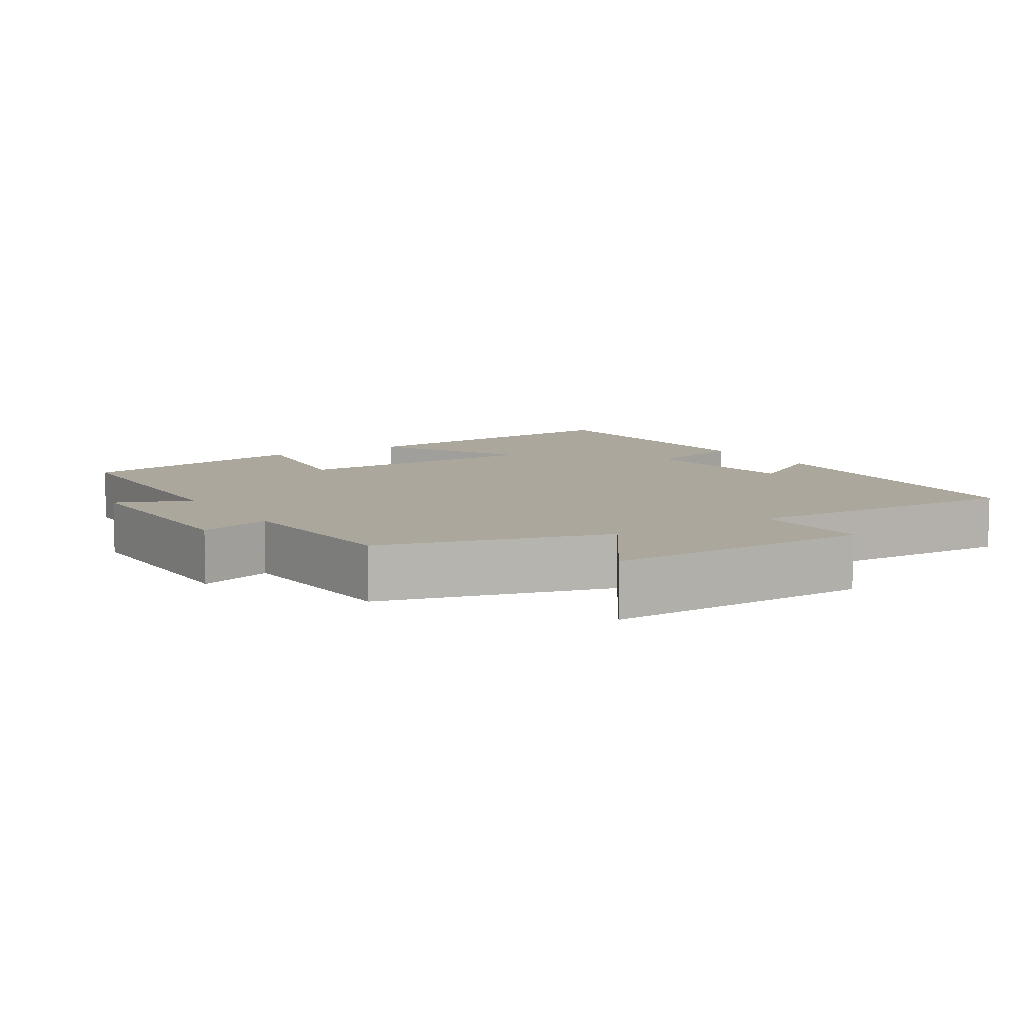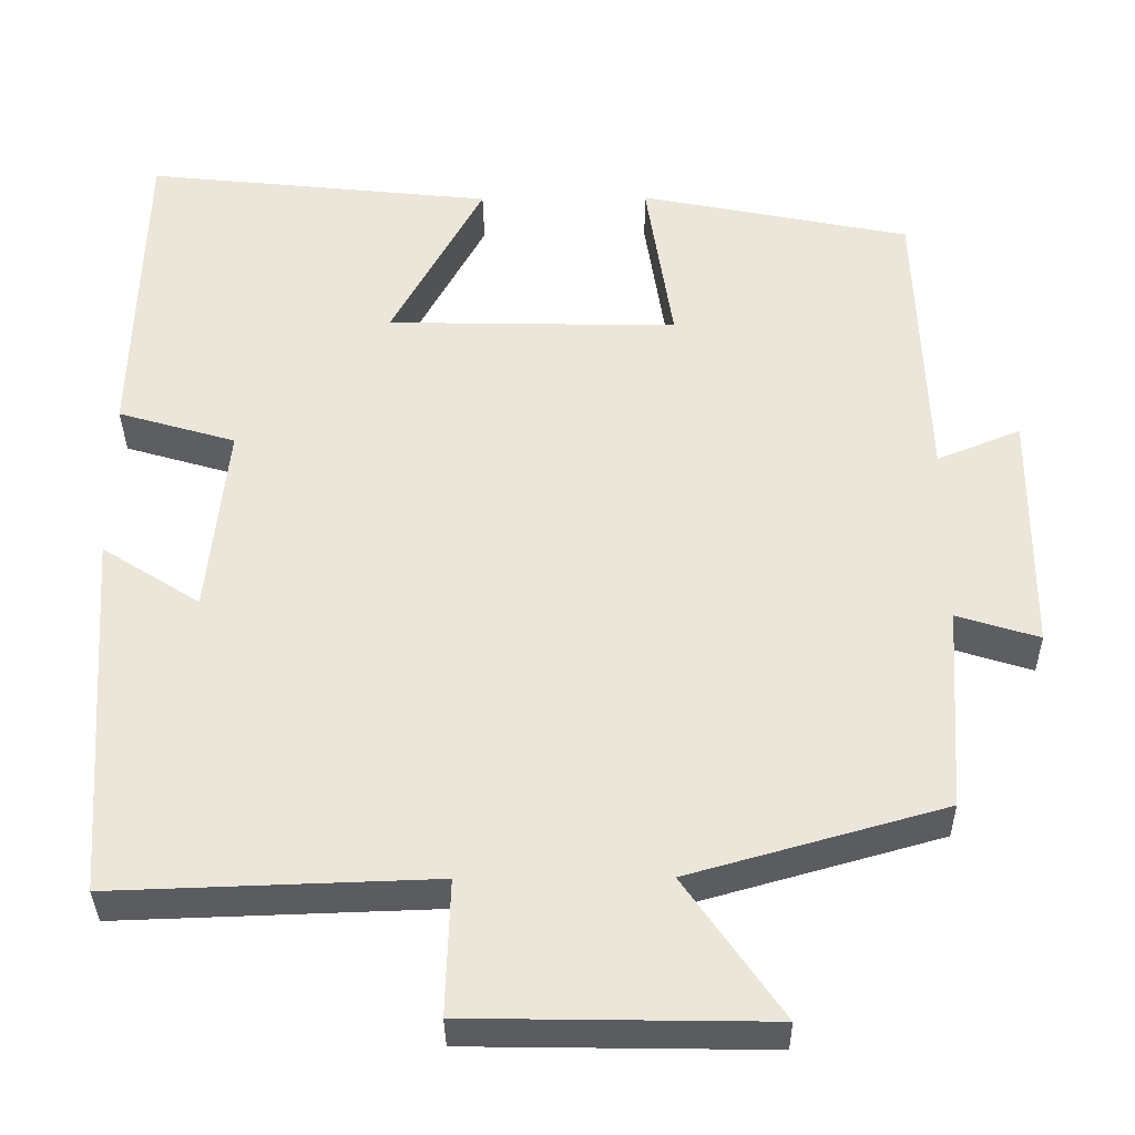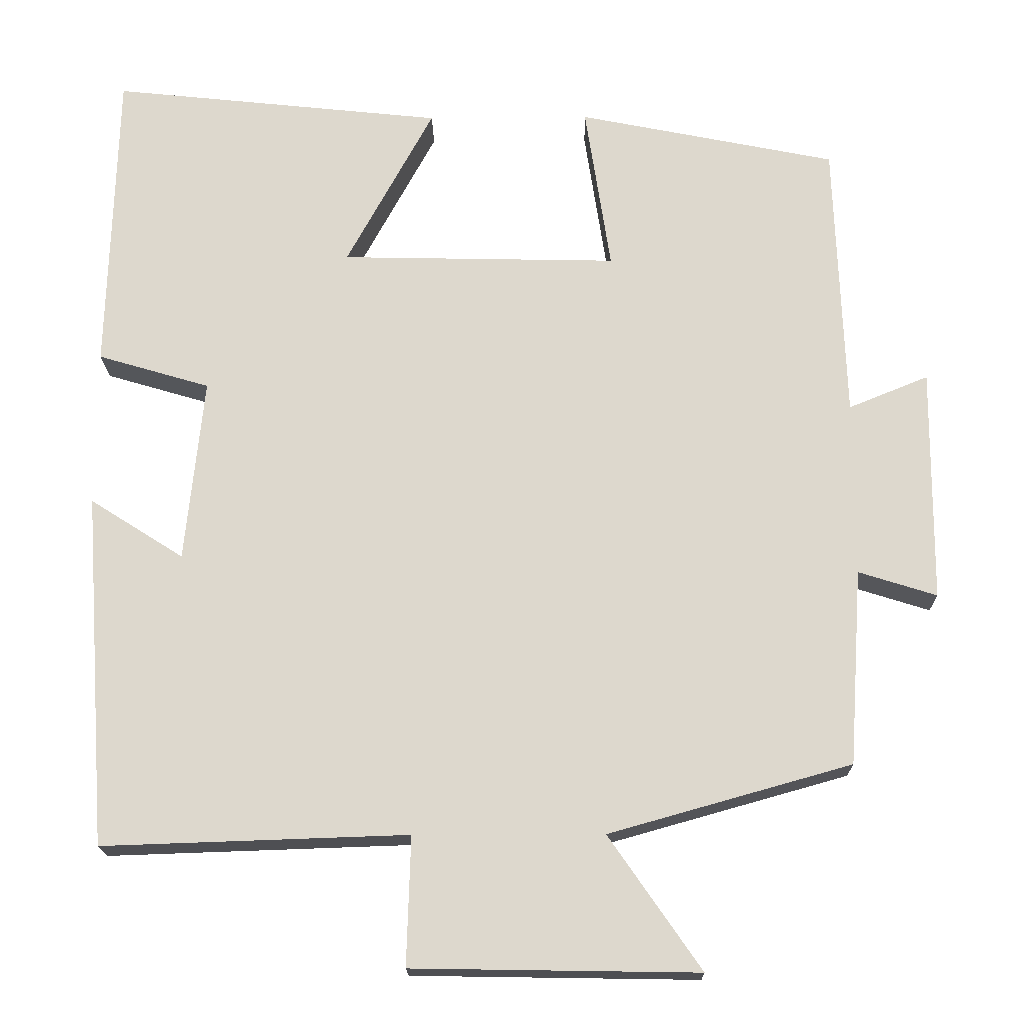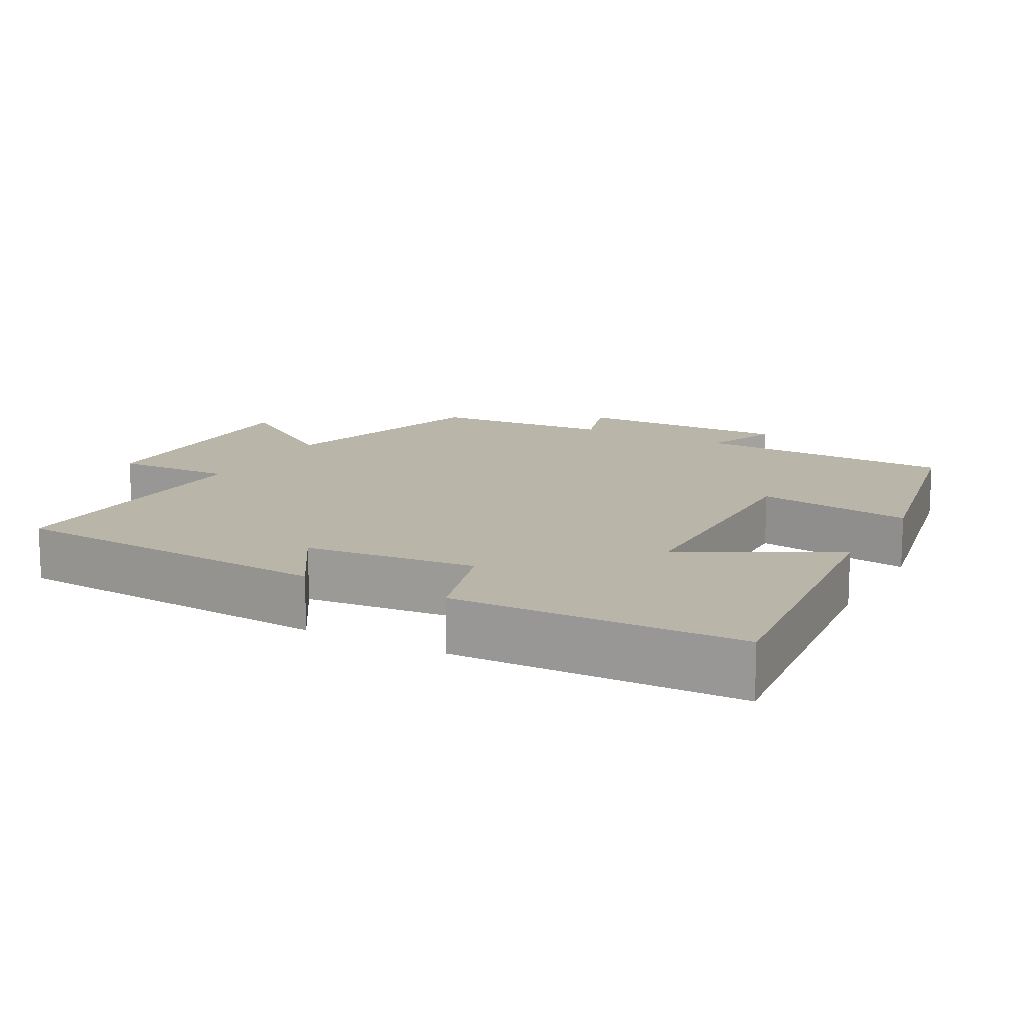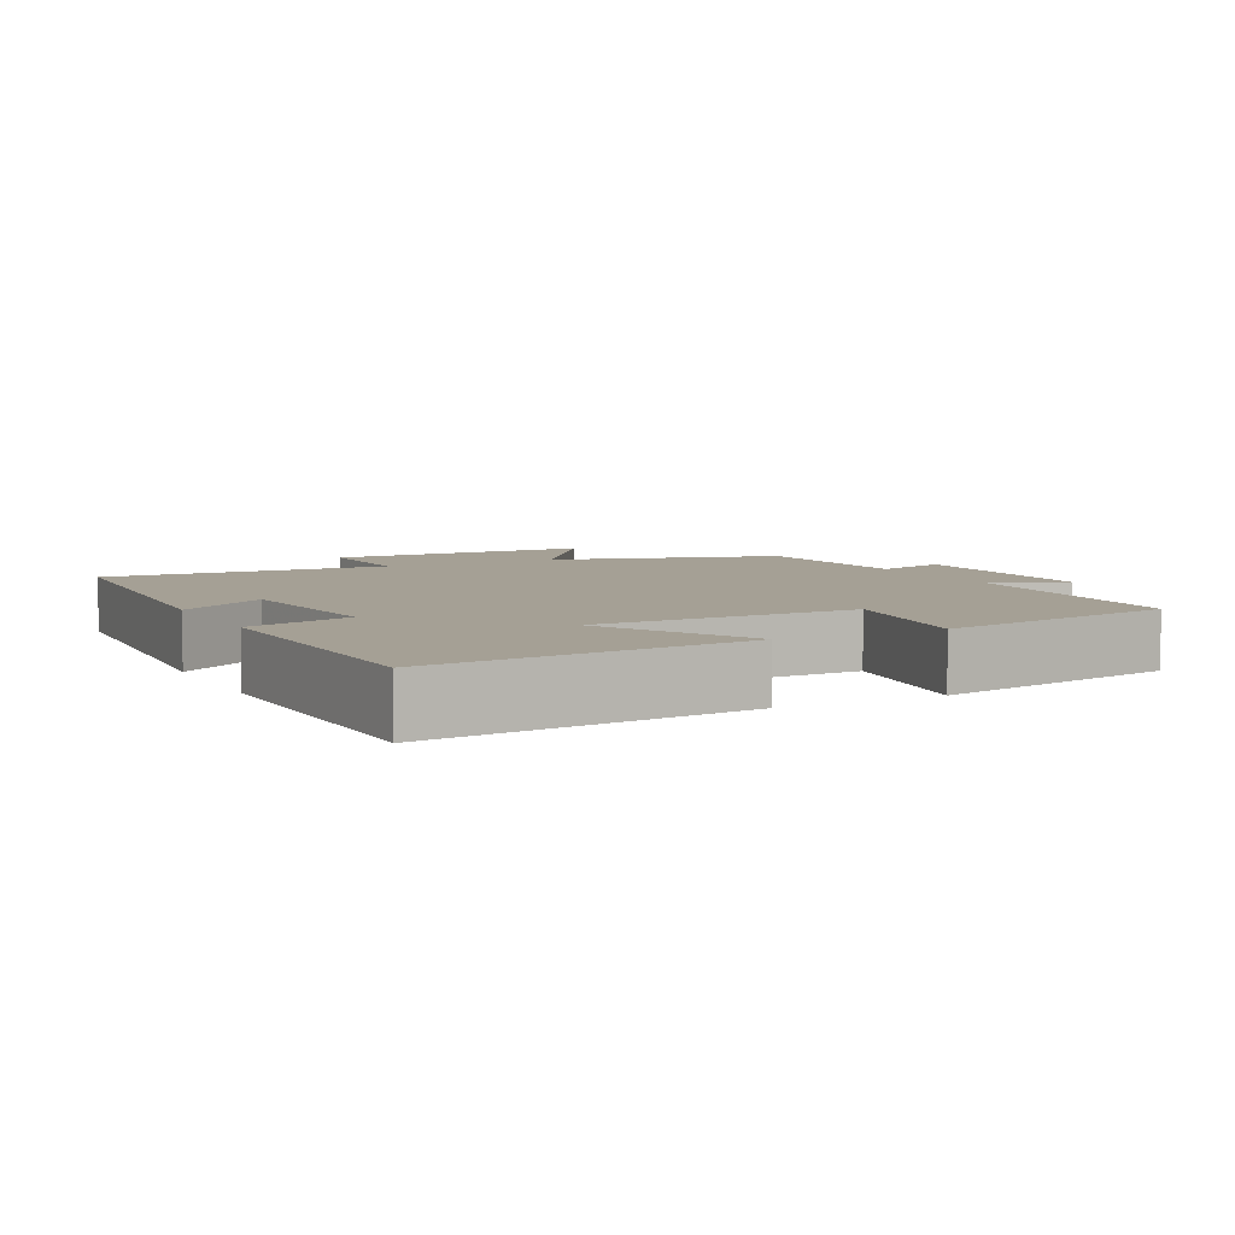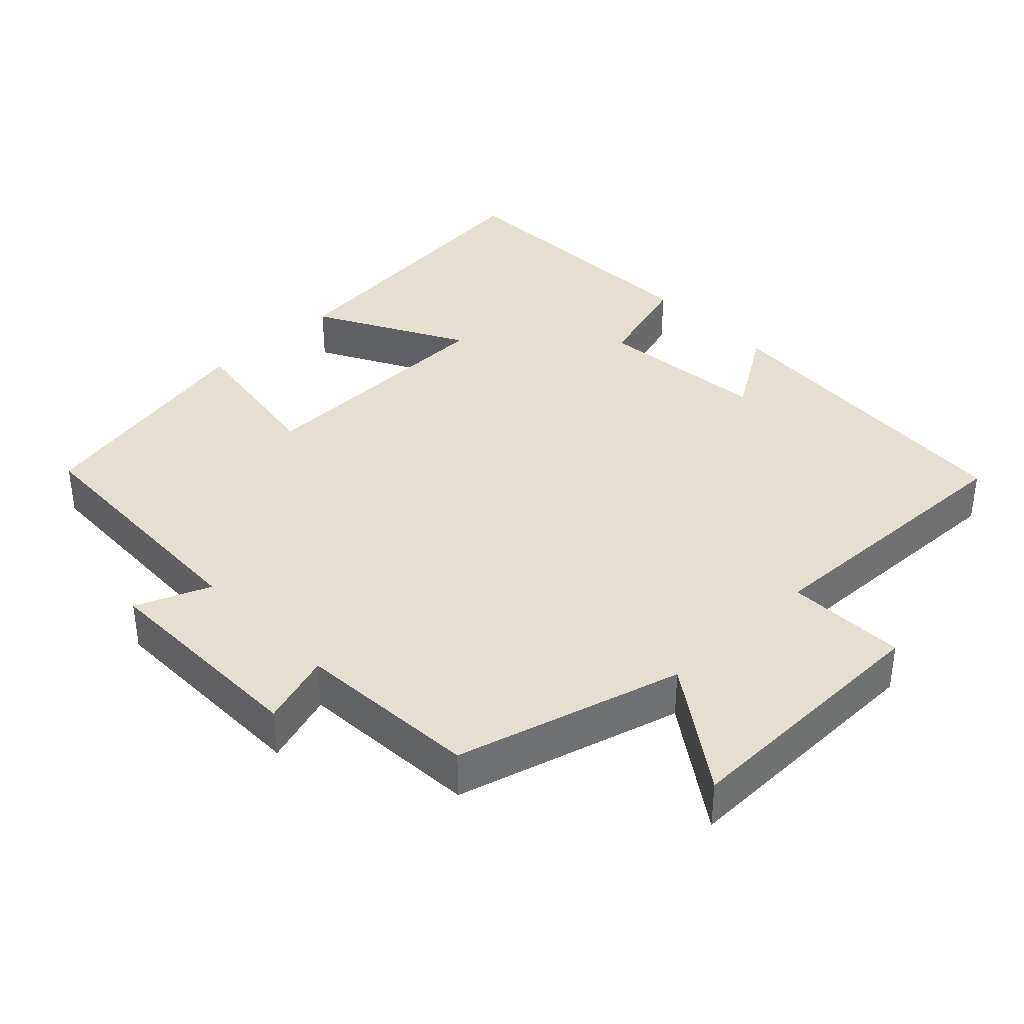
<metadata>
{"format":"obj","ext":"obj","renderer":"f3d","projection":"perspective","resolution":1024,"background":"white","views":[{"elev":8.3,"azim":147.6,"up":"+Y"},{"elev":-34.9,"azim":0.7,"up":"+Z"},{"elev":-18.2,"azim":1.0,"up":"+Z"},{"elev":13.6,"azim":-61.3,"up":"+Y"},{"elev":5.9,"azim":-26.9,"up":"+Y"},{"elev":37.4,"azim":136.1,"up":"+Y"}]}
</metadata>
<code>
v 0.487 0.07 0.432
v 0.5 0.07 0.069
v 0.603 0.07 0.111
v 0.601 0.07 -0.191
v 0.5 0.07 -0.159
v 0.483 0.07 -0.412
v 0.17 0.07 -0.5
v 0.289 0.07 -0.672
v -0.079 0.07 -0.666
v -0.074 0.07 -0.5
v -0.468 0.07 -0.513
v -0.5 0.07 -0.056
v -0.379 0.07 -0.133
v -0.355 0.07 0.105
v -0.5 0.07 0.148
v -0.489 0.07 0.546
v -0.059 0.07 0.5
v -0.172 0.07 0.291
v 0.186 0.07 0.283
v 0.153 0.07 0.5
v 0.487 0 0.432
v 0.5 0 0.069
v 0.603 0 0.111
v 0.601 0 -0.191
v 0.5 0 -0.159
v 0.483 0 -0.412
v 0.17 0 -0.5
v 0.289 0 -0.672
v -0.079 0 -0.666
v -0.074 0 -0.5
v -0.468 0 -0.513
v -0.5 0 -0.056
v -0.379 0 -0.133
v -0.355 0 0.105
v -0.5 0 0.148
v -0.489 0 0.546
v -0.059 0 0.5
v -0.172 0 0.291
v 0.186 0 0.283
v 0.153 0 0.5
f 19 20 1 2
f 18 19 2
f 16 17 18
f 15 16 18
f 14 15 18
f 13 14 18 2
f 10 11 12 13
f 10 13 2
f 7 8 9 10
f 7 10 2
f 6 7 2
f 5 6 2
f 2 3 4 5
f 22 21 40 39
f 22 39 38
f 38 37 36
f 38 36 35
f 38 35 34
f 22 38 34 33
f 33 32 31 30
f 22 33 30
f 30 29 28 27
f 22 30 27
f 22 27 26
f 22 26 25
f 25 24 23 22
f 1 21 22 2
f 2 22 23 3
f 3 23 24 4
f 4 24 25 5
f 5 25 26 6
f 6 26 27 7
f 7 27 28 8
f 8 28 29 9
f 9 29 30 10
f 10 30 31 11
f 11 31 32 12
f 12 32 33 13
f 13 33 34 14
f 14 34 35 15
f 15 35 36 16
f 16 36 37 17
f 17 37 38 18
f 18 38 39 19
f 19 39 40 20
f 20 40 21 1

</code>
